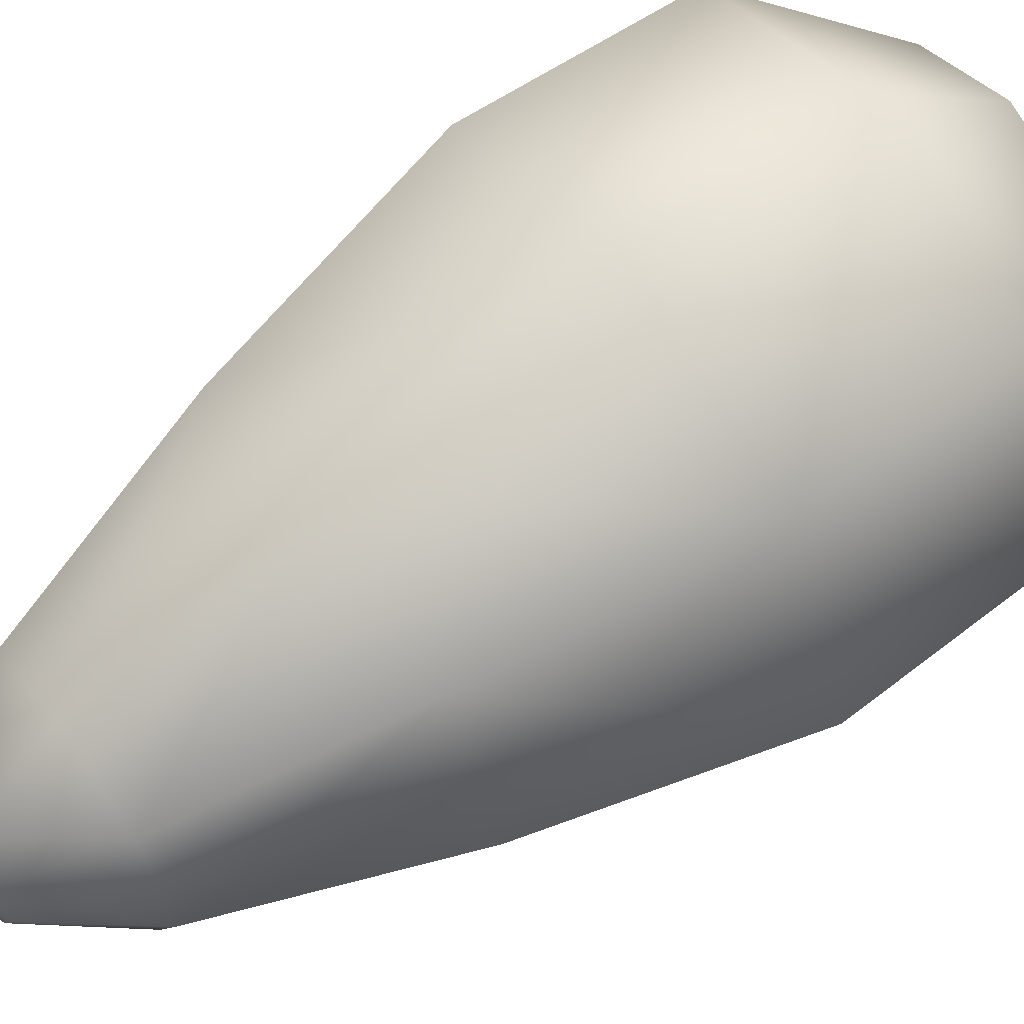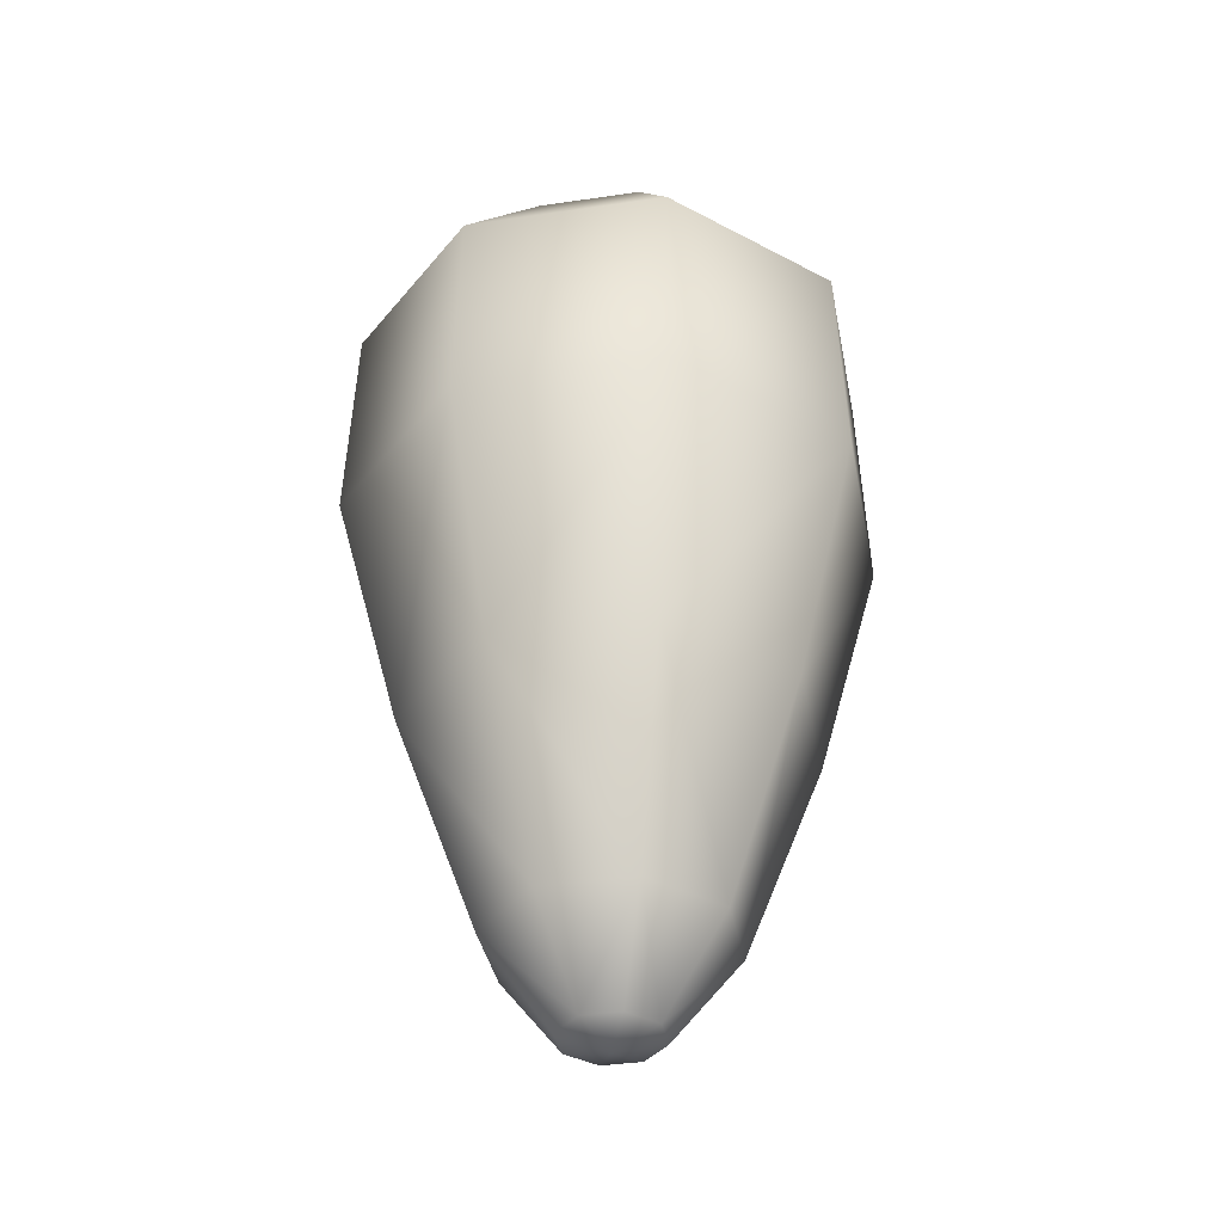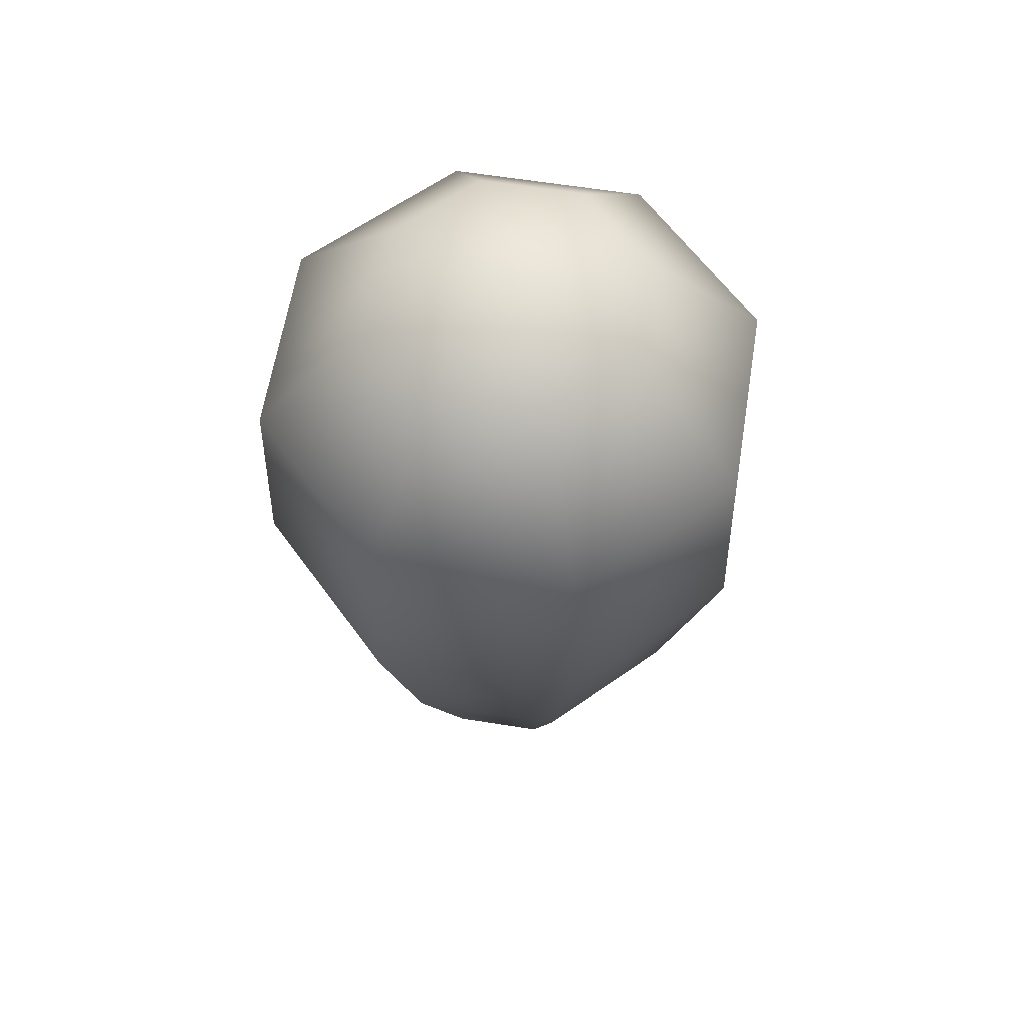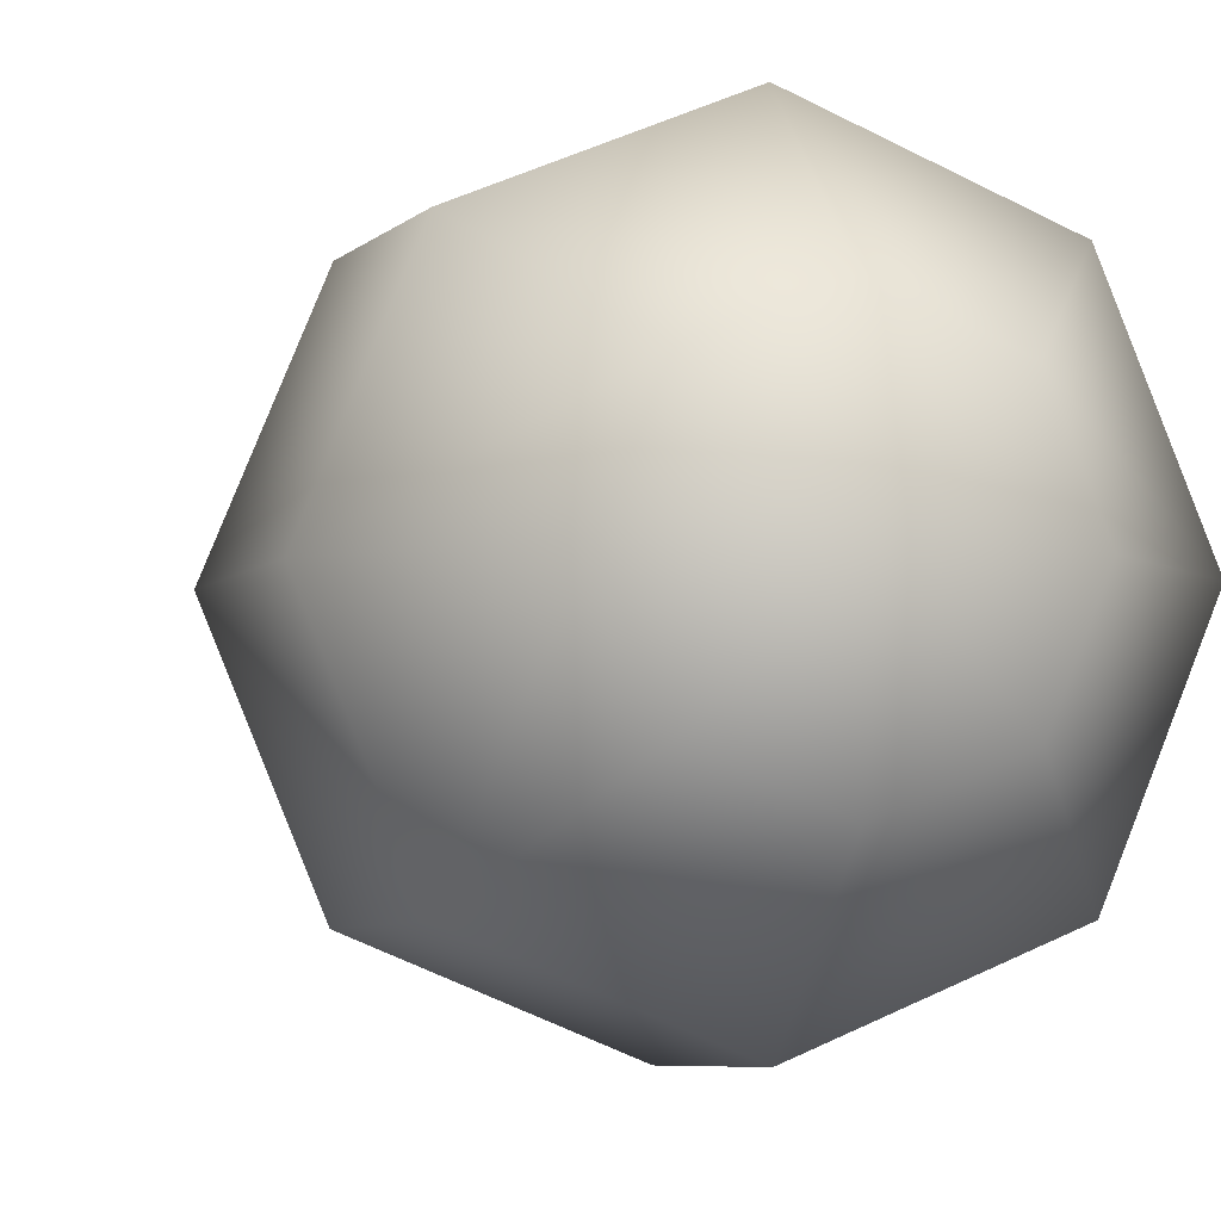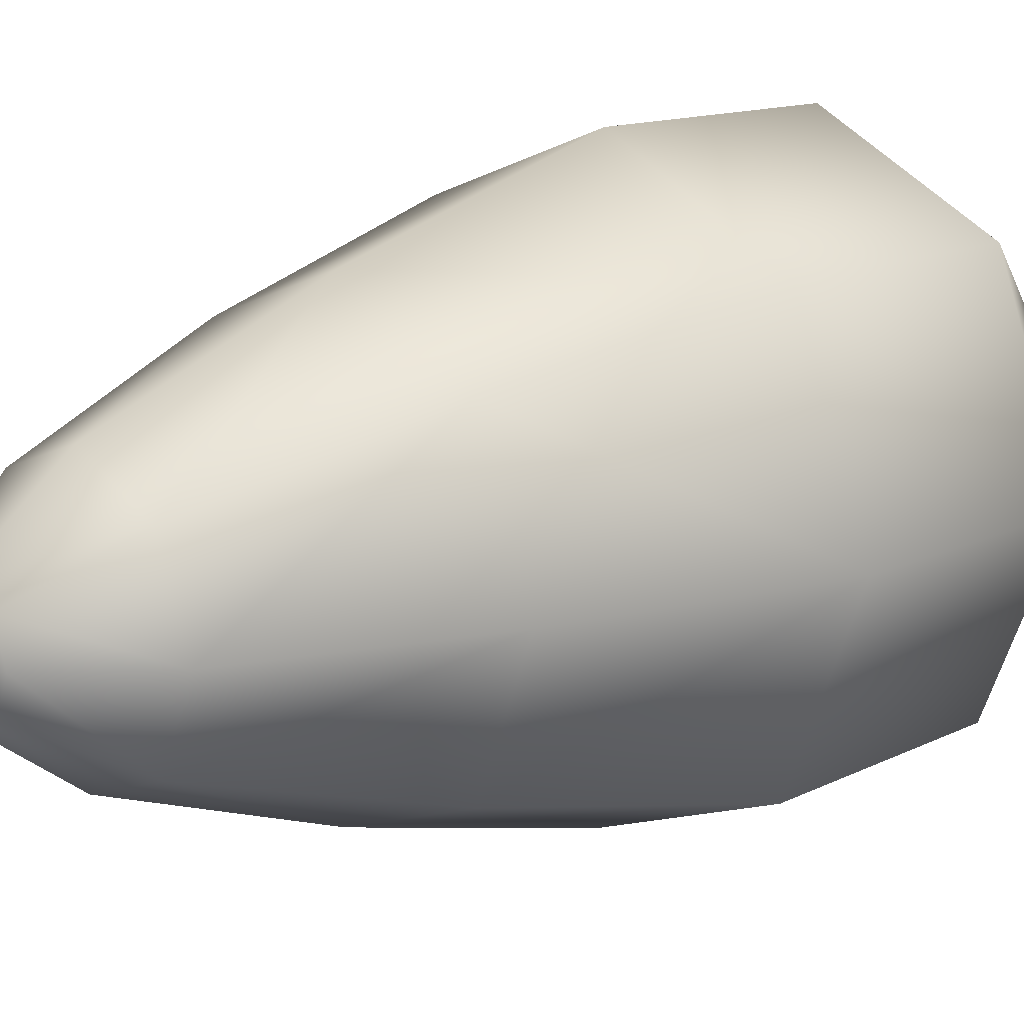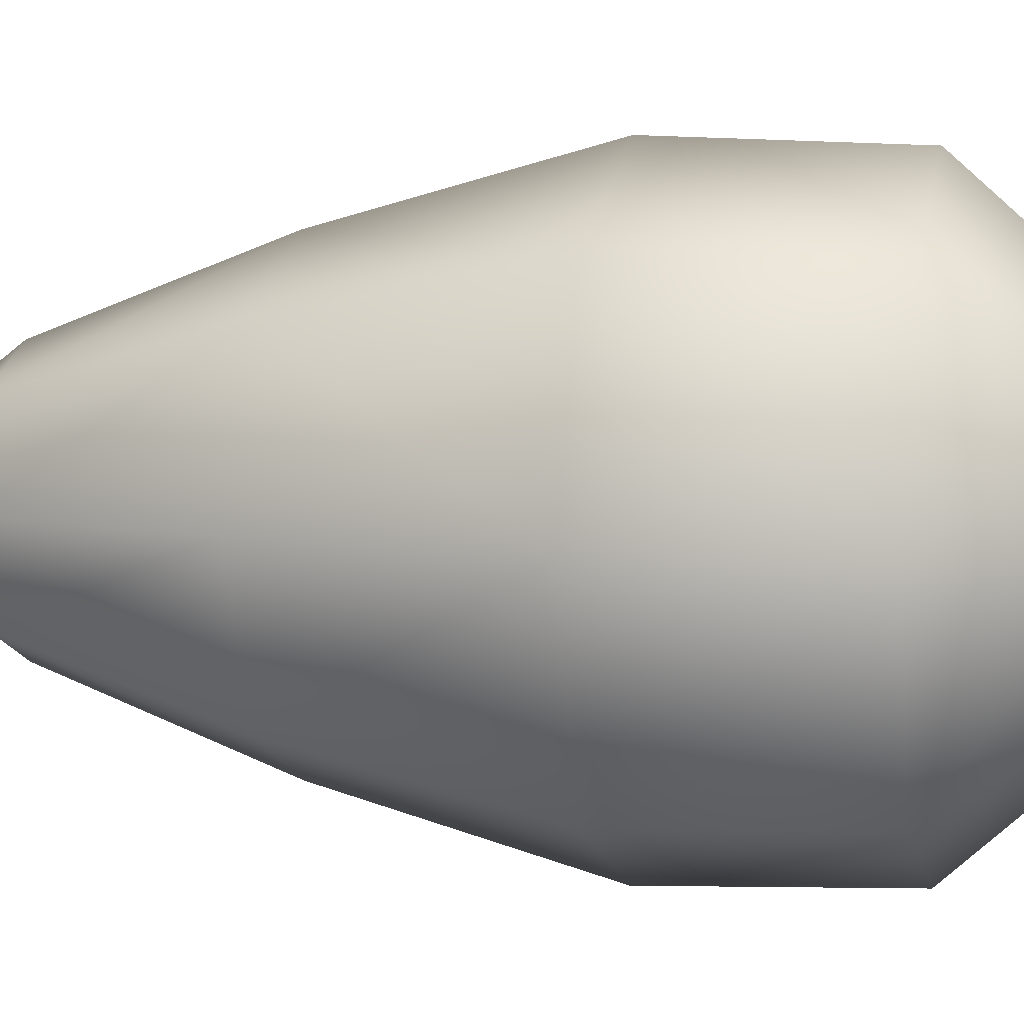
<metadata>
{"format":"obj","ext":"obj","renderer":"f3d","projection":"perspective","resolution":1024,"background":"white","views":[{"elev":62.8,"azim":53.8,"up":"+Z"},{"elev":-37.5,"azim":-56.8,"up":"+Y"},{"elev":61.4,"azim":-148.3,"up":"+Y"},{"elev":-4.2,"azim":163.8,"up":"+Z"},{"elev":17.2,"azim":49.1,"up":"+Z"},{"elev":5.7,"azim":102.4,"up":"+Z"}]}
</metadata>
<code>
o SmallSplatter
v 0 0.1729 -0.8327
v 0 -2.258 -0.1605
v 0.3075 0.6177 -0.3075
v 0.5888 0.1729 -0.5888
v 0.1135 -2.258 -0.1135
v 0.4348 0.6177 -0
v 0.8327 0.1729 0
v 0.1605 -2.258 0
v 0.3075 0.6177 0.3075
v 0.5888 0.1729 0.5888
v 0.1135 -2.258 0.1135
v -0 0.6177 0.4348
v -0 0.1729 0.8327
v -0 -2.258 0.1605
v 0 0.707 -0
v -0.3075 0.6177 0.3075
v -0.5888 0.1729 0.5888
v -0.1135 -2.258 0.1135
v -0.4348 0.6177 -0
v -0.8327 0.1729 -0
v -0.1605 -2.258 0
v -0.3075 0.6177 -0.3075
v -0.5888 0.1729 -0.5888
v -0.1135 -2.258 -0.1135
v 0 0.6177 -0.4348
v -0.4555 -1.295 -0.4555
v -0.6069 -0.5197 -0.6069
v -0.6442 -1.295 -0
v -0.8582 -0.5197 -0
v -0.4555 -1.295 0.4555
v -0.6069 -0.5197 0.6069
v -0 -1.295 0.6442
v -0 -0.5197 0.8582
v 0.4555 -1.295 0.4555
v 0.6069 -0.5197 0.6069
v 0.6442 -1.295 0
v 0.8582 -0.5197 0
v 0 -1.972 -0.3836
v 0.2713 -1.972 -0.2713
v 0.3836 -1.972 0
v 0.4555 -1.295 -0.4555
v 0.2713 -1.972 0.2713
v 0.6069 -0.5197 -0.6069
v -0 -1.972 0.3836
v -0.2713 -1.972 0.2713
v -0.3836 -1.972 0
v 0 -1.295 -0.6442
v -0.2713 -1.972 -0.2713
v 0 -0.5197 -0.8582
v 0 -2.302 0
f 7 6 9 10
f 15 22 19
f 27 23 1 49
f 15 9 6
f 49 1 4 43
f 25 3 4 1
f 31 33 13 17
f 35 37 7 10
f 18 50 14
f 16 17 13 12
f 15 16 12
f 23 20 19 22
f 20 17 16 19
f 42 34 32 44
f 27 29 20 23
f 15 3 25
f 11 50 8
f 15 25 22
f 46 28 26 48
f 47 26 27 49
f 4 3 6 7
f 21 50 18
f 1 23 22 25
f 14 50 11
f 15 19 16
f 37 36 41 43
f 39 41 36 40
f 47 49 43 41
f 15 12 9
f 45 30 28 46
f 48 26 47 38
f 44 32 30 45
f 31 29 28 30
f 2 50 24
f 43 4 7 37
f 33 31 30 32
f 12 13 10 9
f 5 50 2
f 35 33 32 34
f 37 35 34 36
f 39 38 47 41
f 48 24 21 46
f 14 11 42 44
f 11 8 40 42
f 40 36 34 42
f 8 5 39 40
f 2 24 48 38
f 5 2 38 39
f 33 35 10 13
f 29 31 17 20
f 24 50 21
f 45 18 14 44
f 21 18 45 46
f 8 50 5
f 15 6 3
f 29 27 26 28

</code>
